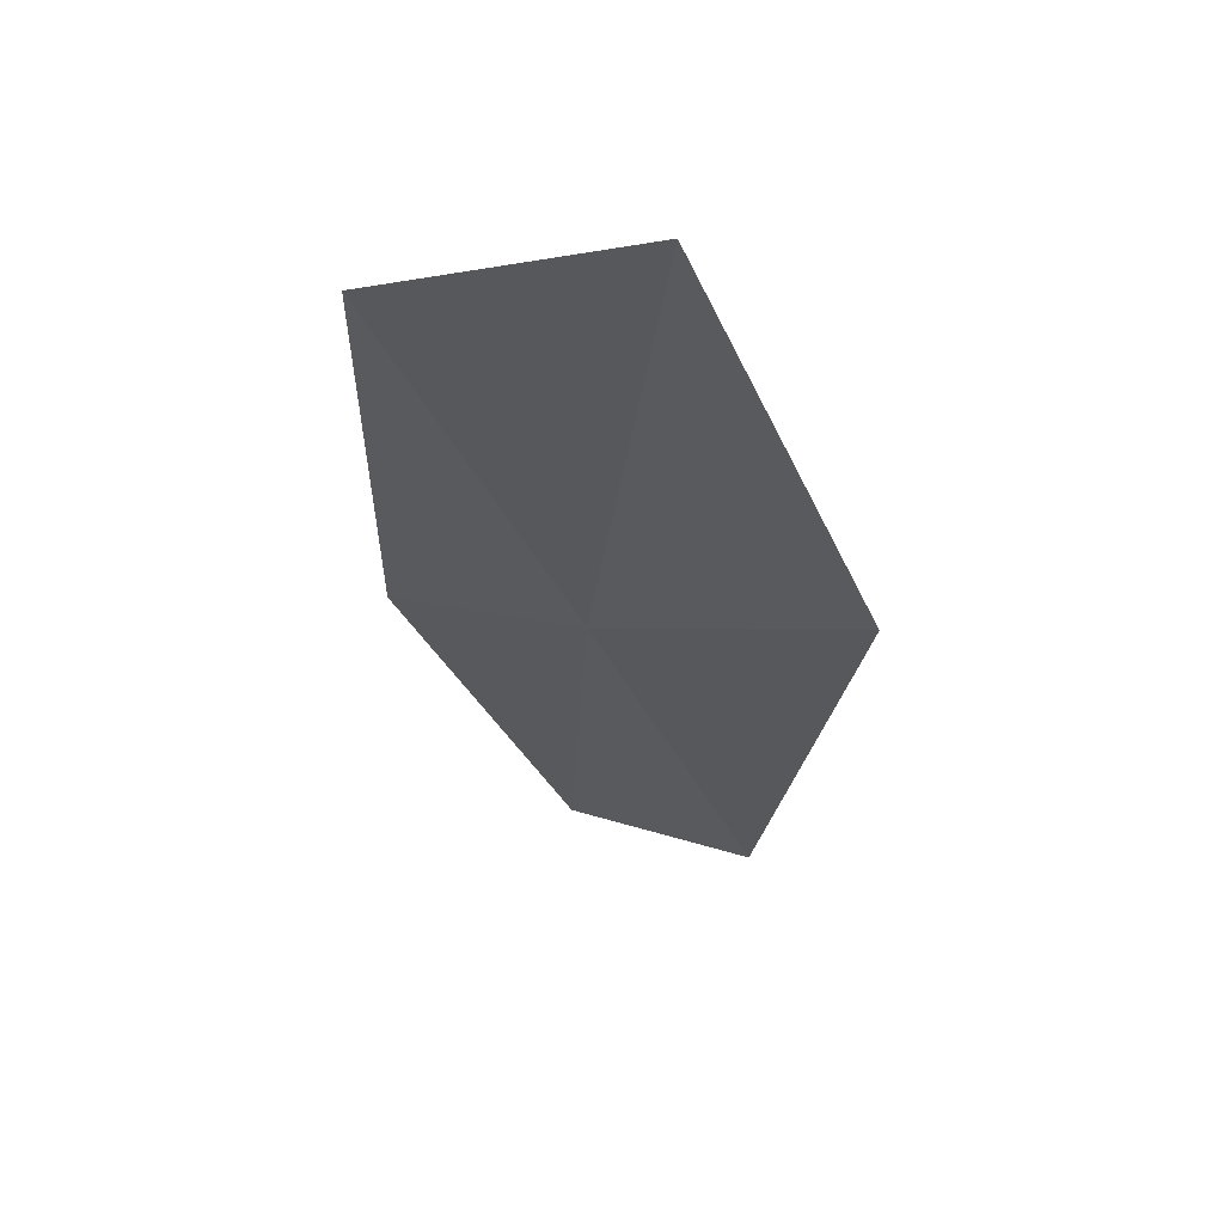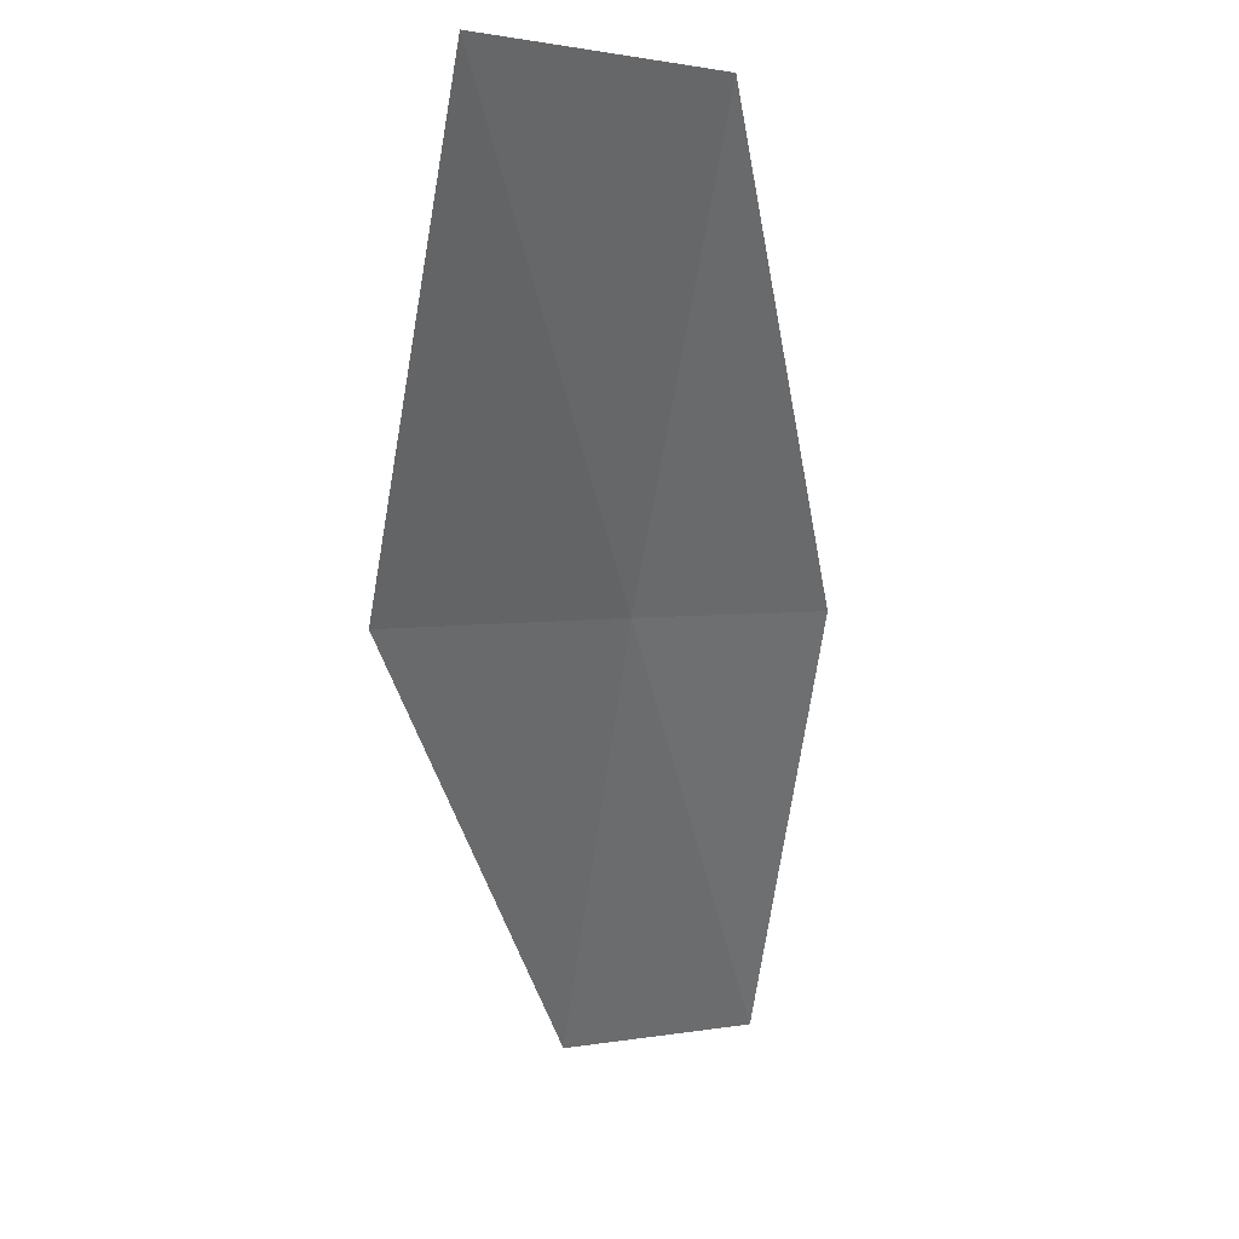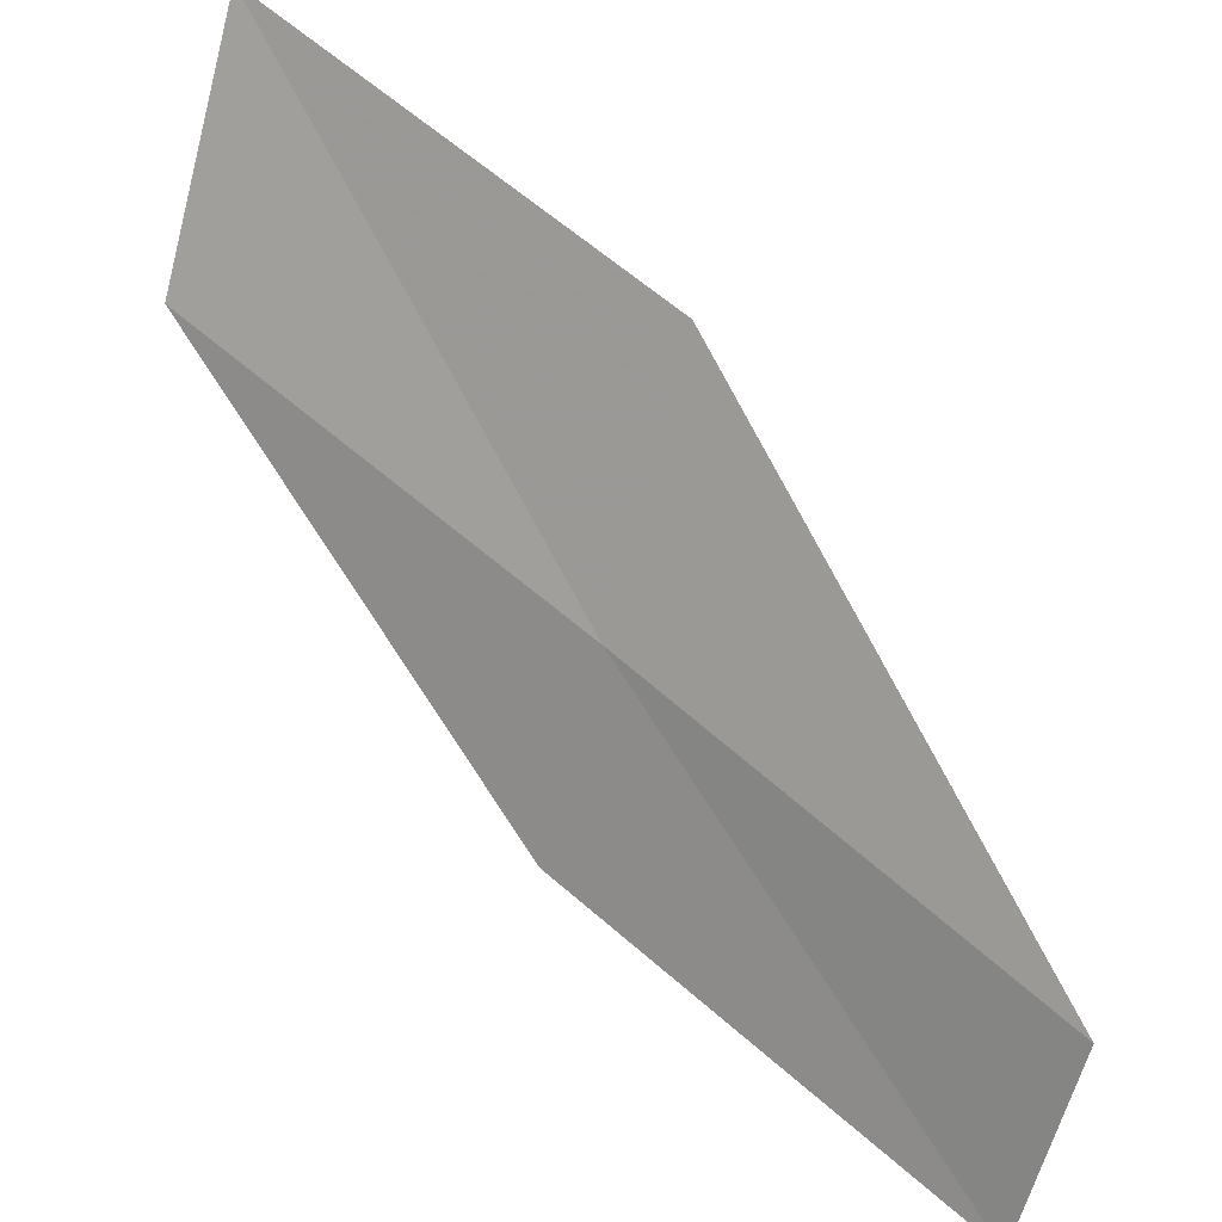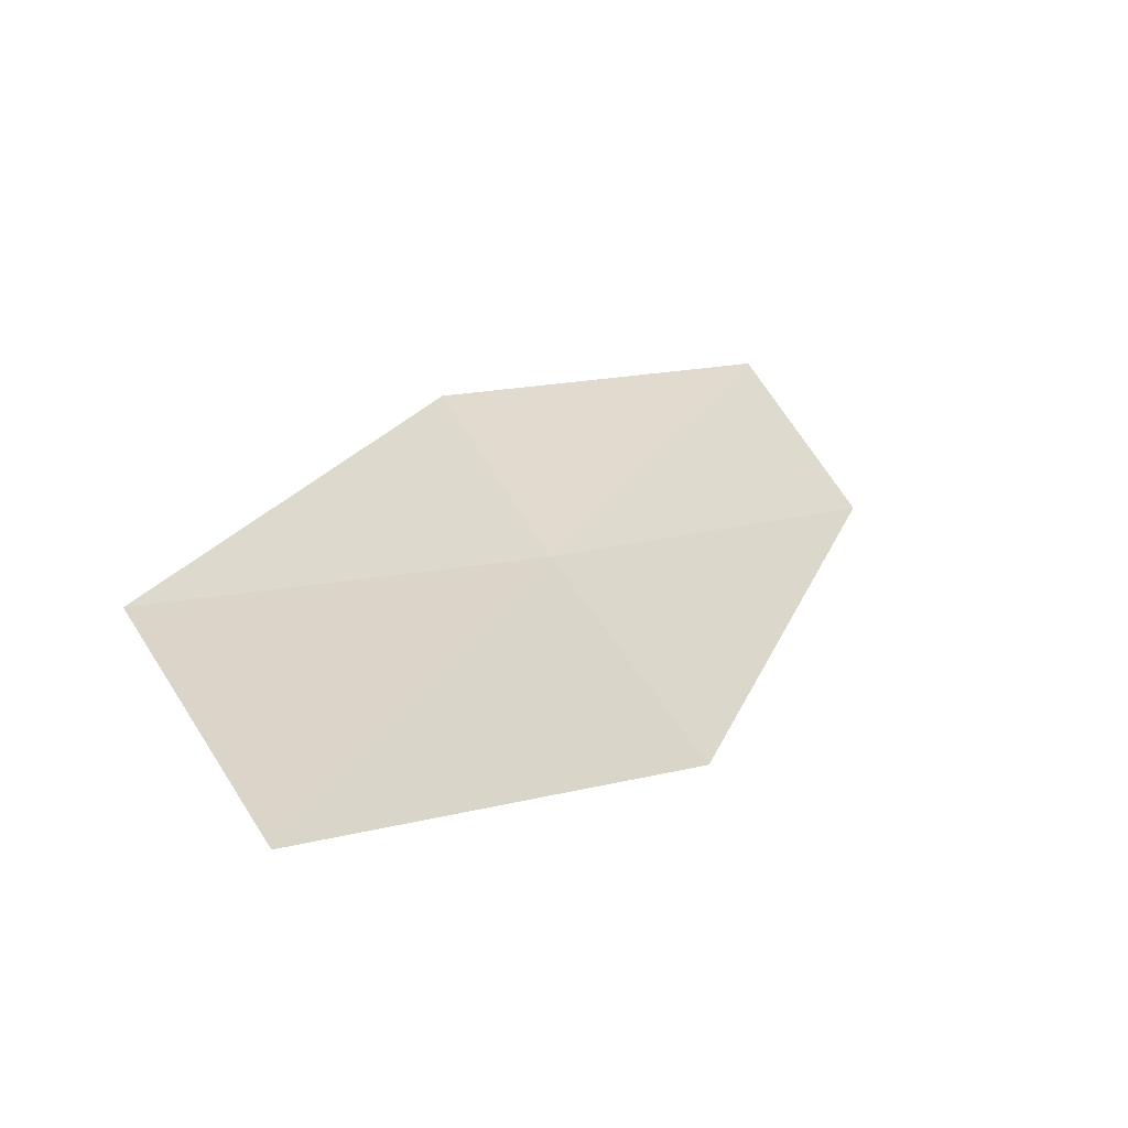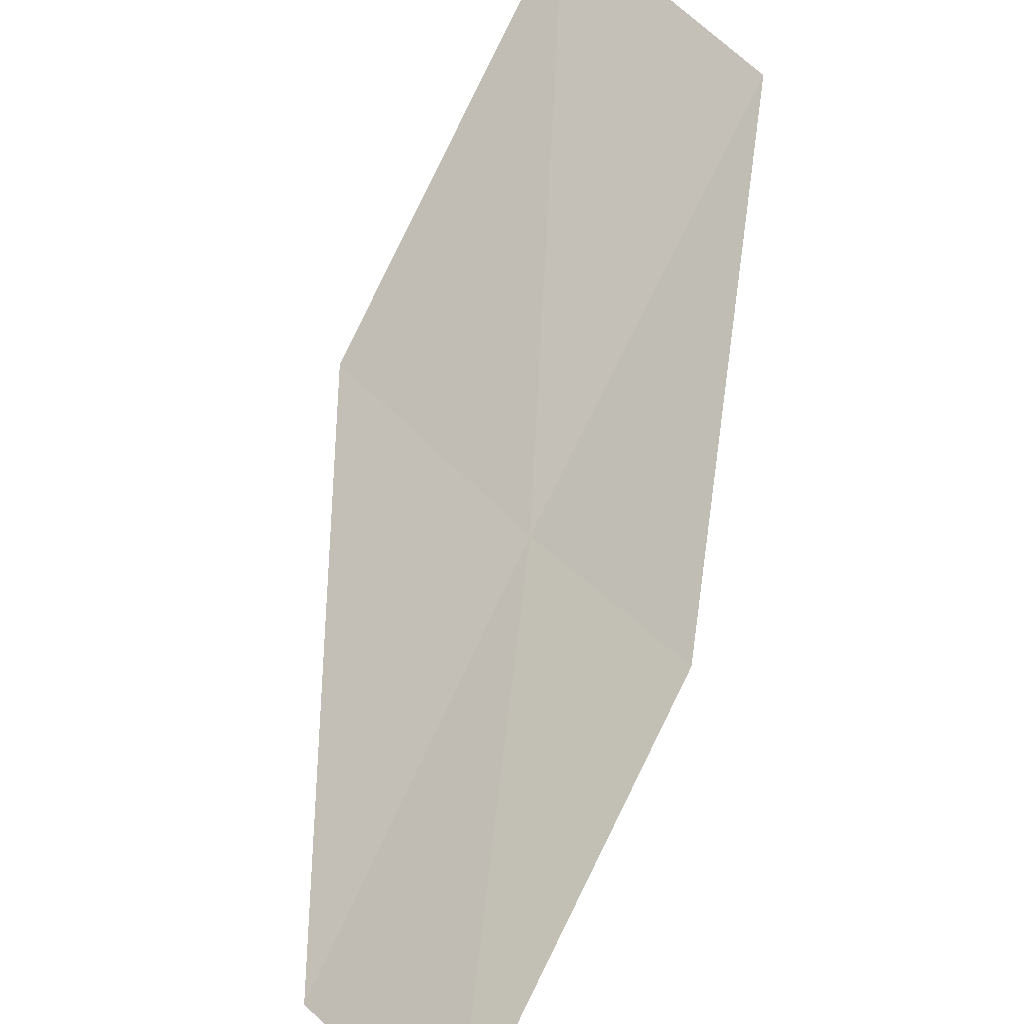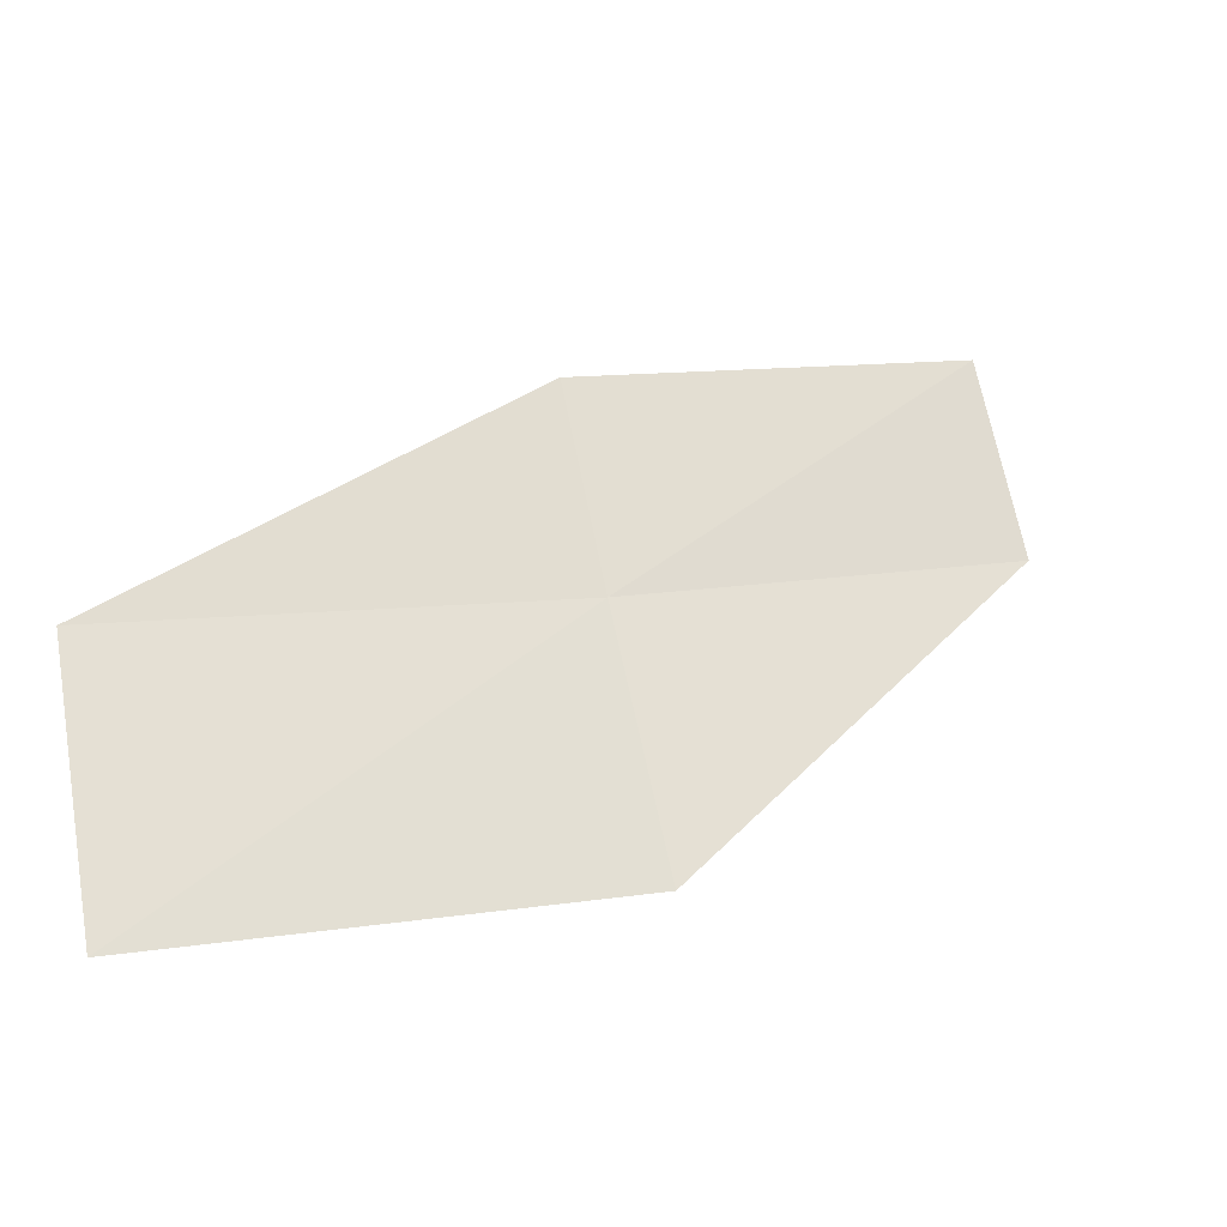
<metadata>
{"format":"obj","ext":"obj","renderer":"f3d","projection":"perspective","resolution":1024,"background":"white","views":[{"elev":2.4,"azim":37.3,"up":"+Y"},{"elev":2.7,"azim":138.3,"up":"+Z"},{"elev":-68.5,"azim":75.6,"up":"+Y"},{"elev":45.2,"azim":62.1,"up":"+Y"},{"elev":56.0,"azim":-133.2,"up":"+Y"},{"elev":55.9,"azim":79.2,"up":"+Y"}]}
</metadata>
<code>
v 22.15 -11.19 4
v 21.11 -11.1 4
v 20.5 -12.19 2
v 21.53 -12.34 2
v 23.48 -11.16 4
v 22.7 -10.02 6
v 24.03 -9.92 6
f 1 2 3
f 1 3 4
f 1 4 5
f 1 6 2
f 1 7 6
f 1 5 7

</code>
